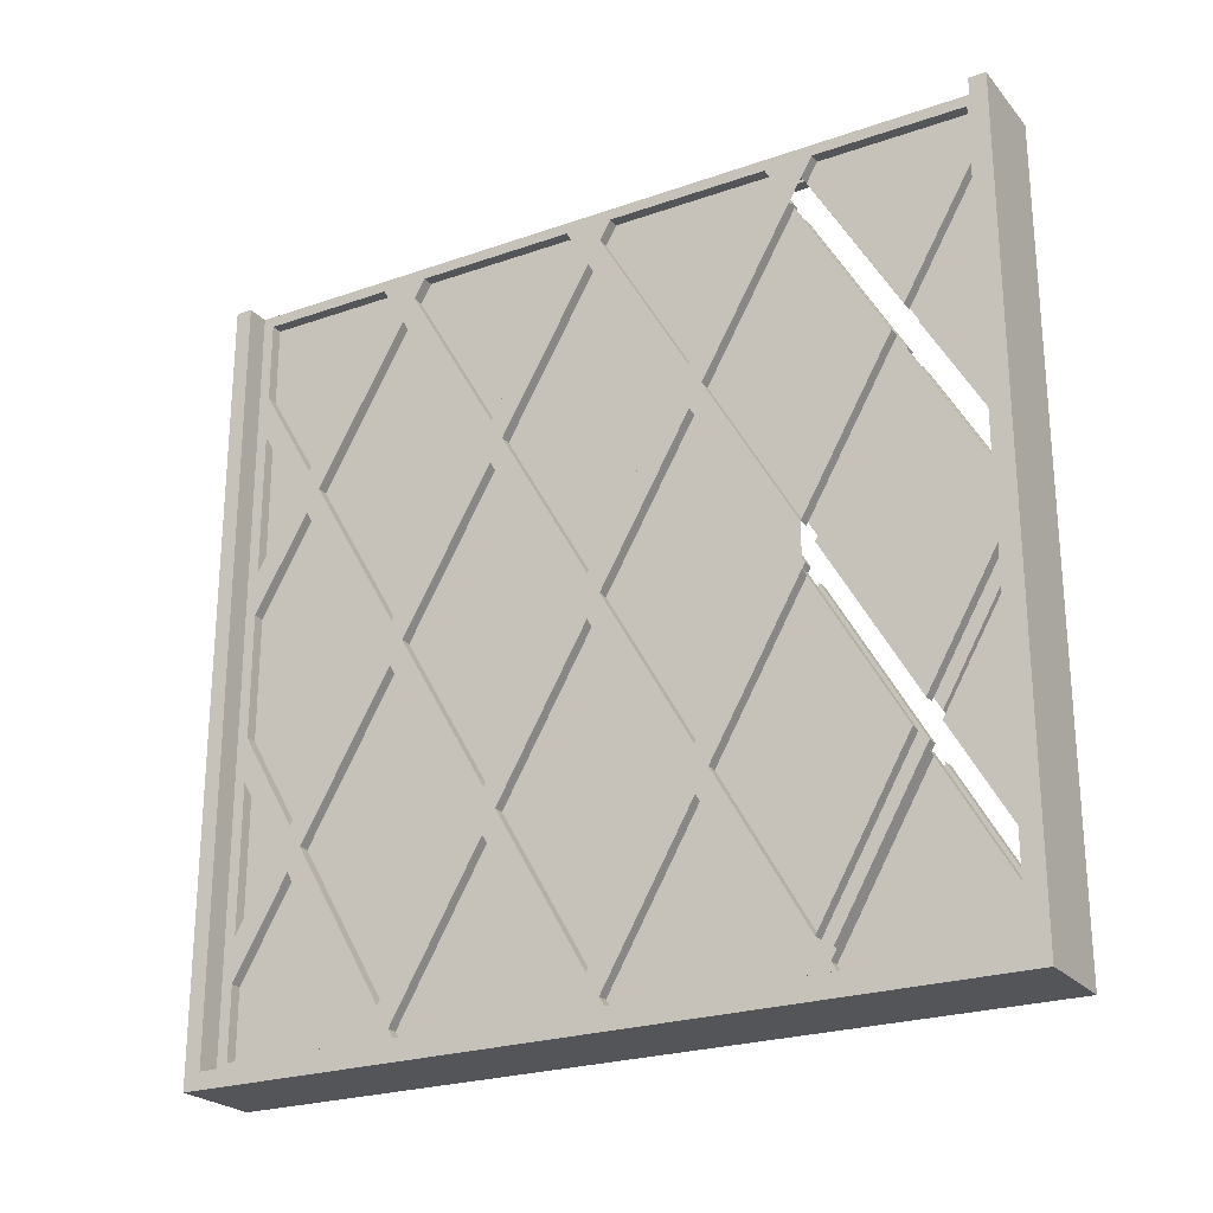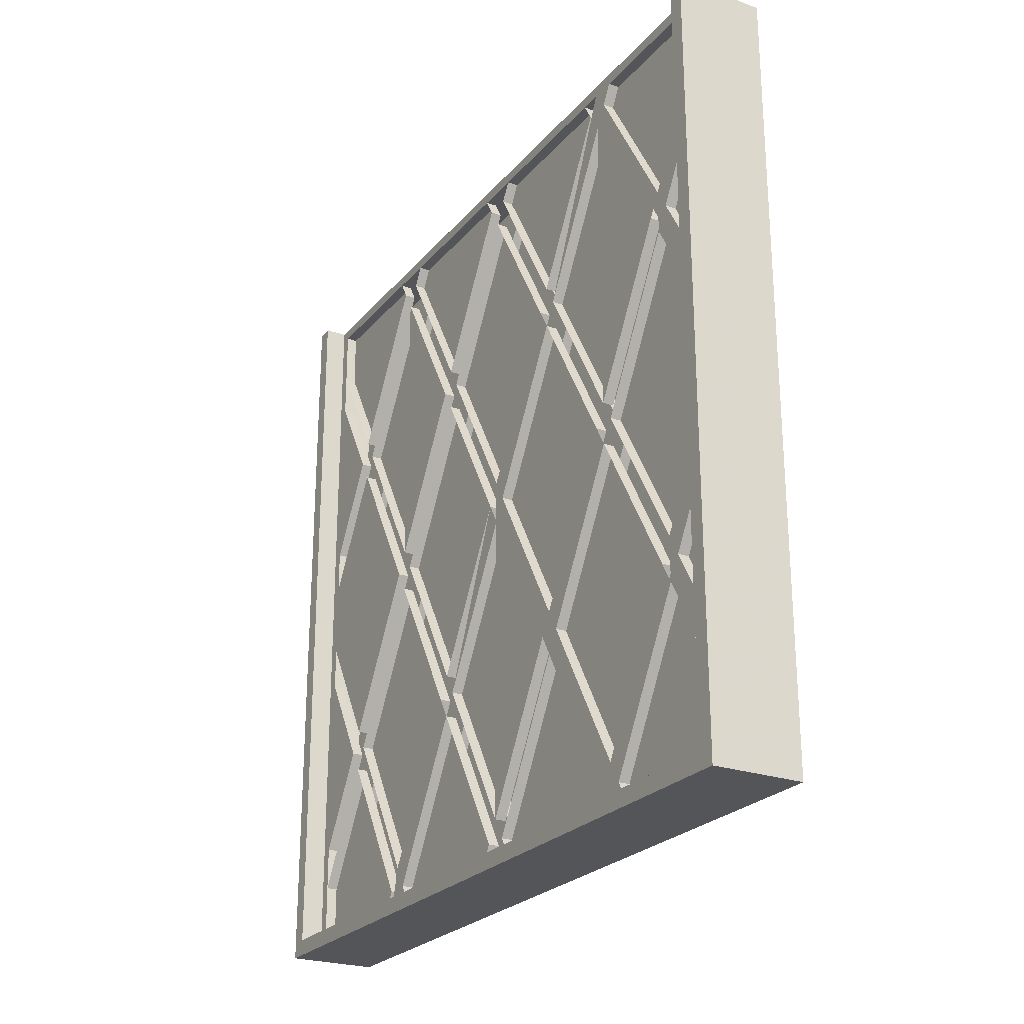
<metadata>
{"format":"obj","ext":"obj","renderer":"f3d","projection":"perspective","resolution":1024,"background":"white","views":[{"elev":-24.0,"azim":-59.9,"up":"+Z"},{"elev":-24.6,"azim":150.1,"up":"+Z"}]}
</metadata>
<code>
o Filter
v 0.1476 0.9529 0.2916
v 0.1476 0.9893 0.2916
v 0.1476 0.9893 -1.383
v 0.1476 0.9529 -1.419
v 0.1476 2.7 0.2916
v 0.1476 2.664 0.2916
v 0.1476 2.7 -1.419
v 0.1476 2.664 -1.383
v -0.04964 0.9529 0.2916
v -0.04964 0.9893 0.2916
v -0.04964 0.9893 -1.383
v -0.04964 0.9529 -1.419
v -0.04964 2.7 0.2916
v -0.04964 2.664 0.2916
v -0.04964 2.7 -1.419
v -0.04964 2.664 -1.383
v 0.000424 0.9893 0.2916
v 0.000424 2.664 0.2916
v 0.0975 0.9893 0.2916
v 0.0975 2.664 0.2916
v 0.000424 1.014 0.2673
v 0.000424 2.64 0.2673
v 0.000422 1.014 -1.359
v 0.000422 2.64 -1.359
v 0.0975 1.014 0.2673
v 0.0975 2.64 0.2673
v 0.0975 1.014 -1.359
v 0.0975 2.64 -1.359
v 0.02469 1.385 0.2673
v 0.02469 1.014 -0.3765
v 0.02469 1.014 -0.4721
v 0.02469 1.44 0.2673
v 0.02469 1.014 -1.16
v 0.02469 1.837 0.2673
v 0.02469 1.014 -1.255
v 0.02469 1.893 0.2673
v 0.02469 2.29 0.2673
v 0.02469 1.351 -1.359
v 0.02469 1.406 -1.359
v 0.02469 2.345 0.2673
v 0.02469 1.803 -1.359
v 0.02469 2.64 0.09047
v 0.02469 1.858 -1.359
v 0.02469 2.64 -0.005072
v 0.02469 2.255 -1.359
v 0.02469 2.64 -0.6926
v 0.02469 2.31 -1.359
v 0.02469 2.64 -0.7882
v 0.07323 1.385 0.2673
v 0.07323 1.014 -0.3765
v 0.07323 1.44 0.2673
v 0.07323 1.014 -0.4721
v 0.07323 1.837 0.2673
v 0.07323 1.014 -1.16
v 0.07323 1.893 0.2673
v 0.07323 1.014 -1.255
v 0.07323 2.29 0.2673
v 0.07323 1.351 -1.359
v 0.07323 2.345 0.2673
v 0.07323 1.406 -1.359
v 0.07323 2.64 0.09047
v 0.07323 1.803 -1.359
v 0.07323 2.64 -0.005072
v 0.07323 1.858 -1.359
v 0.07323 2.64 -0.6926
v 0.07323 2.255 -1.359
v 0.07323 2.64 -0.7882
v 0.07323 2.31 -1.359
v 0.02469 2.332 -1.359
v 0.02469 2.321 -1.34
v 0.02469 2.64 -1.204
v 0.02469 2.519 -0.9963
v 0.02469 2.64 -1.109
v 0.02469 2.547 -0.9486
v 0.02469 1.361 -1.34
v 0.02469 1.163 -0.9963
v 0.02469 1.389 -1.292
v 0.02469 1.191 -0.9486
v 0.02469 1.588 -0.9486
v 0.02469 1.389 -0.6048
v 0.02469 1.615 -0.9008
v 0.02469 1.417 -0.557
v 0.02469 1.814 -0.557
v 0.02469 1.615 -0.2132
v 0.02469 1.841 -0.5092
v 0.02469 1.643 -0.1655
v 0.02469 2.04 -0.1655
v 0.02469 1.841 0.1783
v 0.02469 2.067 -0.1177
v 0.02469 1.869 0.2261
v 0.02469 2.266 0.2261
v 0.02469 2.242 0.2673
v 0.02469 1.014 0.0456
v 0.02469 1.135 -0.1655
v 0.02469 1.163 -0.1177
v 0.02469 1.014 0.1411
v 0.02469 1.361 0.2261
v 0.02469 1.338 0.2673
v 0.02469 1.417 -1.34
v 0.02469 1.427 -1.359
v 0.02469 1.615 -0.9963
v 0.02469 1.814 -1.34
v 0.02469 1.841 -1.292
v 0.02469 1.643 -0.9486
v 0.02469 2.04 -0.9486
v 0.02469 1.841 -0.6048
v 0.02469 2.067 -0.9008
v 0.02469 1.869 -0.557
v 0.02469 2.266 -0.557
v 0.02469 2.067 -0.2132
v 0.02469 2.293 -0.5092
v 0.02469 2.095 -0.1655
v 0.02469 2.492 -0.1655
v 0.02469 2.293 0.1783
v 0.02469 2.519 -0.1177
v 0.02469 2.321 0.2261
v 0.02469 1.163 -0.2132
v 0.02469 1.191 -0.1655
v 0.02469 1.389 0.1783
v 0.02469 1.417 0.2261
v 0.02469 1.393 0.2673
v 0.02469 1.135 -0.9486
v 0.02469 1.014 -0.7375
v 0.02469 1.163 -0.9008
v 0.02469 1.014 -0.642
v 0.02469 1.361 -0.557
v 0.02469 1.389 -0.5092
v 0.02469 1.588 -0.1655
v 0.02469 1.615 -0.1177
v 0.02469 1.814 0.2261
v 0.02469 1.79 0.2673
v 0.02469 1.845 0.2673
v 0.02469 1.372 -1.359
v 0.02469 2.297 0.2673
v 0.02469 1.824 -1.359
v 0.02469 1.869 -1.34
v 0.02469 2.067 -0.9963
v 0.02469 2.095 -0.9486
v 0.02469 2.293 -0.6048
v 0.02469 2.321 -0.557
v 0.02469 2.519 -0.2132
v 0.02469 2.547 -0.1655
v 0.02469 1.879 -1.359
v 0.02469 2.266 -1.34
v 0.02469 2.293 -1.292
v 0.02469 2.492 -0.9486
v 0.02469 2.519 -0.9008
v 0.02469 2.64 -0.4214
v 0.02469 2.64 -0.3258
v 0.02469 2.276 -1.359
v 0.07323 1.361 -1.34
v 0.07323 1.163 -0.9963
v 0.07323 1.191 -0.9486
v 0.07323 1.389 -1.292
v 0.07323 1.389 -0.6048
v 0.07323 1.588 -0.9486
v 0.07323 1.417 -0.557
v 0.07323 1.615 -0.9008
v 0.07323 1.615 -0.2132
v 0.07323 1.814 -0.557
v 0.07323 1.643 -0.1655
v 0.07323 1.841 -0.5092
v 0.07323 1.841 0.1783
v 0.07323 2.04 -0.1655
v 0.07323 1.869 0.2261
v 0.07323 2.067 -0.1177
v 0.07323 2.242 0.2673
v 0.07323 2.266 0.2261
v 0.07323 2.332 -1.359
v 0.07323 2.321 -1.34
v 0.07323 2.519 -0.9963
v 0.07323 2.64 -1.204
v 0.07323 2.547 -0.9486
v 0.07323 2.64 -1.109
v 0.07323 1.427 -1.359
v 0.07323 1.417 -1.34
v 0.07323 1.615 -0.9963
v 0.07323 1.814 -1.34
v 0.07323 1.643 -0.9486
v 0.07323 1.841 -1.292
v 0.07323 1.841 -0.6048
v 0.07323 2.04 -0.9486
v 0.07323 1.869 -0.557
v 0.07323 2.067 -0.9008
v 0.07323 2.067 -0.2132
v 0.07323 2.266 -0.557
v 0.07323 2.095 -0.1655
v 0.07323 2.293 -0.5092
v 0.07323 2.293 0.1783
v 0.07323 2.492 -0.1655
v 0.07323 2.321 0.2261
v 0.07323 2.519 -0.1177
v 0.07323 1.014 0.0456
v 0.07323 1.135 -0.1655
v 0.07323 1.014 0.1411
v 0.07323 1.163 -0.1177
v 0.07323 1.338 0.2673
v 0.07323 1.361 0.2261
v 0.07323 1.163 -0.2132
v 0.07323 1.191 -0.1655
v 0.07323 1.389 0.1783
v 0.07323 1.393 0.2673
v 0.07323 1.417 0.2261
v 0.07323 1.135 -0.9486
v 0.07323 1.014 -0.7375
v 0.07323 1.014 -0.642
v 0.07323 1.163 -0.9008
v 0.07323 1.361 -0.557
v 0.07323 1.389 -0.5092
v 0.07323 1.588 -0.1655
v 0.07323 1.615 -0.1177
v 0.07323 1.79 0.2673
v 0.07323 1.814 0.2261
v 0.07323 1.845 0.2673
v 0.07323 1.372 -1.359
v 0.07323 2.297 0.2673
v 0.07323 1.824 -1.359
v 0.07323 1.869 -1.34
v 0.07323 2.067 -0.9963
v 0.07323 2.095 -0.9486
v 0.07323 2.293 -0.6048
v 0.07323 2.321 -0.557
v 0.07323 2.519 -0.2132
v 0.07323 2.547 -0.1655
v 0.07323 1.879 -1.359
v 0.07323 2.266 -1.34
v 0.07323 2.293 -1.292
v 0.07323 2.492 -0.9486
v 0.07323 2.519 -0.9008
v 0.07323 2.64 -0.4214
v 0.07323 2.64 -0.3258
v 0.07323 2.276 -1.359
v 0.00023 1.389 -1.292
v 0.00023 1.191 -0.9486
v 0.00023 1.389 -0.6048
v 0.00023 1.814 -1.34
v 0.00023 1.803 -1.359
v 0.00023 1.824 -1.359
v 0.00023 1.858 -1.359
v 0.00023 1.879 -1.359
v 0.00023 1.417 -0.557
v 0.00023 1.615 -0.2132
v 0.00023 1.814 -0.557
v 0.00023 1.841 -0.6048
v 0.00023 2.04 -0.9486
v 0.00023 2.067 -0.9963
v 0.00023 2.266 -1.34
v 0.00023 2.255 -1.359
v 0.00023 2.276 -1.359
v 0.00023 2.31 -1.359
v 0.00023 2.321 -1.34
v 0.00023 2.293 -1.292
v 0.00023 2.095 -0.9486
v 0.00023 2.293 -0.6048
v 0.00023 2.64 -1.204
v 0.00023 2.64 -1.109
v 0.00023 2.547 -0.9486
v 0.00023 2.64 -0.7882
v 0.00023 2.64 -0.6926
v 0.00023 2.519 -0.9008
v 0.00023 2.321 -0.557
v 0.00023 2.519 -0.2132
v 0.00023 2.64 -0.4214
v 0.00023 2.64 -0.3258
v 0.00023 2.547 -0.1655
v 0.000231 2.64 -0.005072
v 0.000231 2.64 0.09047
v 0.00023 2.519 -0.1177
v 0.00023 2.492 -0.1655
v 0.00023 2.067 -0.9008
v 0.00023 1.869 -0.557
v 0.00023 2.067 -0.2132
v 0.00023 2.095 -0.1655
v 0.000231 2.345 0.2673
v 0.000231 2.297 0.2673
v 0.000231 2.29 0.2673
v 0.000231 2.242 0.2673
v 0.000231 2.266 0.2261
v 0.00023 1.841 -0.5092
v 0.00023 1.643 -0.1655
v 0.000231 1.841 0.1783
v 0.000231 1.869 0.2261
v 0.000231 1.893 0.2673
v 0.000231 1.845 0.2673
v 0.000231 1.837 0.2673
v 0.000231 1.79 0.2673
v 0.000231 1.814 0.2261
v 0.00023 1.615 -0.1177
v 0.000231 1.417 0.2261
v 0.000231 1.44 0.2673
v 0.000231 1.393 0.2673
v 0.000231 1.385 0.2673
v 0.000231 1.338 0.2673
v 0.00023 1.588 -0.1655
v 0.00023 1.389 -0.5092
v 0.00023 1.191 -0.1655
v 0.00023 1.163 -0.1177
v 0.000231 1.014 0.1411
v 0.000231 1.014 0.0456
v 0.00023 1.135 -0.1655
v 0.00023 1.014 -0.3765
v 0.00023 1.014 -0.4721
v 0.00023 1.163 -0.2132
v 0.00023 1.361 -0.557
v 0.00023 1.163 -0.9008
v 0.00023 1.014 -0.642
v 0.00023 1.014 -0.7375
v 0.00023 1.135 -0.9486
v 0.00023 1.014 -1.16
v 0.00023 1.014 -1.255
v 0.00023 1.163 -0.9963
v 0.00023 1.361 -1.34
v 0.00023 1.351 -1.359
v 0.00023 1.372 -1.359
v 0.00023 1.406 -1.359
v 0.00023 1.427 -1.359
v 0.00023 1.417 -1.34
v 0.09769 1.417 -1.34
v 0.09769 1.427 -1.359
v 0.09769 1.406 -1.359
v 0.09769 1.372 -1.359
v 0.09769 1.351 -1.359
v 0.09769 1.361 -1.34
v 0.09769 1.163 -0.9963
v 0.09769 1.014 -1.255
v 0.09769 1.014 -1.16
v 0.09769 1.135 -0.9486
v 0.09769 1.014 -0.7375
v 0.09769 1.014 -0.642
v 0.09769 1.163 -0.9008
v 0.09769 1.361 -0.557
v 0.09769 1.163 -0.2132
v 0.09769 1.014 -0.4721
v 0.09769 1.014 -0.3765
v 0.09769 1.135 -0.1655
v 0.09769 1.014 0.0456
v 0.09769 1.014 0.1411
v 0.09769 1.163 -0.1177
v 0.09769 1.191 -0.1655
v 0.09769 1.389 -0.5092
v 0.09769 1.588 -0.1655
v 0.09769 1.338 0.2673
v 0.09769 1.385 0.2673
v 0.09769 1.393 0.2673
v 0.09769 1.44 0.2673
v 0.09769 1.417 0.2261
v 0.09769 1.615 -0.1177
v 0.09769 1.814 0.2261
v 0.09769 1.79 0.2673
v 0.09769 1.837 0.2673
v 0.09769 1.845 0.2673
v 0.09769 1.893 0.2673
v 0.09769 1.869 0.2261
v 0.09769 2.067 -0.1177
v 0.09769 2.266 0.2261
v 0.09769 2.242 0.2673
v 0.09769 2.29 0.2673
v 0.09769 2.297 0.2673
v 0.09769 2.345 0.2673
v 0.09769 2.321 0.2261
v 0.09769 2.293 0.1783
v 0.09769 2.095 -0.1655
v 0.09769 2.293 -0.5092
v 0.09769 2.64 0.09047
v 0.09769 2.64 -0.005072
v 0.09769 2.547 -0.1655
v 0.09769 2.64 -0.3258
v 0.09769 2.64 -0.4214
v 0.09769 2.519 -0.2132
v 0.09769 2.321 -0.557
v 0.09769 2.519 -0.9008
v 0.09769 2.64 -0.6926
v 0.09769 2.64 -0.7882
v 0.09769 2.547 -0.9486
v 0.09769 2.64 -1.109
v 0.09769 2.64 -1.204
v 0.09769 1.841 0.1783
v 0.09769 1.643 -0.1655
v 0.09769 1.841 -0.5092
v 0.09769 1.869 -0.557
v 0.09769 2.067 -0.9008
v 0.09769 2.095 -0.9486
v 0.09769 2.293 -1.292
v 0.09769 2.321 -1.34
v 0.09769 2.332 -1.359
v 0.09769 2.31 -1.359
v 0.09769 2.276 -1.359
v 0.09769 2.255 -1.359
v 0.09769 2.266 -1.34
v 0.09769 1.615 -0.2132
v 0.09769 1.417 -0.557
v 0.09769 1.615 -0.9008
v 0.09769 1.643 -0.9486
v 0.09769 1.841 -1.292
v 0.09769 1.869 -1.34
v 0.09769 1.879 -1.359
v 0.09769 1.858 -1.359
v 0.09769 1.824 -1.359
v 0.09769 1.803 -1.359
v 0.09769 1.814 -1.34
v 0.09769 1.389 -0.6048
v 0.09769 1.191 -0.9486
v 0.09769 1.389 -1.292
v 0.02469 1.014 0.2673
v 0.07323 1.014 0.2673
v 0.000231 1.361 0.2261
v 0.000231 1.389 0.1783
v 0.09769 1.361 0.2261
v 0.09769 1.389 0.1783
v 0.000231 2.321 0.2261
v 0.000231 2.293 0.1783
v 0.02469 2.64 0.2673
v 0.07323 2.64 0.2673
v 0.00023 2.067 -0.1177
v 0.09769 2.519 -0.1177
v 0.00023 2.04 -0.1655
v 0.09769 2.04 -0.1655
v 0.09769 2.067 -0.2132
v 0.09769 2.492 -0.1655
v 0.09769 1.814 -0.557
v 0.00023 2.293 -0.5092
v 0.00023 2.266 -0.557
v 0.09769 2.266 -0.557
v 0.09769 1.841 -0.6048
v 0.09769 2.293 -0.6048
v 0.00023 1.588 -0.9486
v 0.09769 1.588 -0.9486
v 0.00023 1.643 -0.9486
v 0.00023 1.615 -0.9008
v 0.09769 2.04 -0.9486
v 0.00023 2.492 -0.9486
v 0.09769 2.492 -0.9486
v 0.00023 1.615 -0.9963
v 0.09769 1.615 -0.9963
v 0.09769 2.067 -0.9963
v 0.00023 2.519 -0.9963
v 0.09769 2.519 -0.9963
v 0.02469 1.014 -1.359
v 0.07323 1.014 -1.359
v 0.00023 1.869 -1.34
v 0.00023 1.841 -1.292
v 0.02469 2.64 -1.359
v 0.07323 2.64 -1.359
v 0.000422 0.9893 -1.383
v 0.000422 2.664 -1.383
v 0.0975 0.9893 -1.383
v 0.0975 2.664 -1.383
f 1 9 12 4
f 2 3 11 10
f 16 8 6 14
f 5 7 15 13
f 15 7 4 12
f 3 8 16 11
f 1 4 3 2
f 10 11 12 9
f 8 7 5 6
f 13 15 16 14
f 7 8 3 4
f 11 16 15 12
f 6 5 13 14
f 1 2 10 9
f 28 443 439 27
f 442 24 23 438
f 27 439 405 25
f 438 23 21 404
f 405 413 26 25
f 443 28 26 413
f 22 412 404 21
f 24 442 412 22
f 20 18 17 19
f 73 74 48
f 70 69 47
f 78 80 79 77
f 84 83 81 82
f 85 86 88 87
f 93 94 30
f 106 105 103 104
f 107 108 110 109
f 111 112 114 113
f 123 122 33
f 128 127 118 119
f 149 142 44
f 139 146 145 138
f 156 155 153 154
f 158 160 159 157
f 163 161 162 164
f 173 174 67
f 180 182 181 179
f 185 183 184 186
f 189 187 188 190
f 194 193 50
f 204 205 54
f 200 209 210 201
f 224 231 63
f 227 228 221 220
f 317 433 101 99
f 79 426 233 77
f 77 233 234 78
f 234 235 80 78
f 235 426 79 80
f 433 236 102 101
f 102 236 237 41
f 237 238 135 41
f 238 239 43 135
f 239 240 143 43
f 143 240 440 136
f 103 441 428 104
f 81 429 241 82
f 241 242 84 82
f 242 243 83 84
f 83 243 429 81
f 428 244 106 104
f 244 245 105 106
f 105 245 441 103
f 440 246 137 136
f 246 247 144 137
f 144 247 248 45
f 248 249 150 45
f 249 250 47 150
f 250 251 70 47
f 251 436 72 70
f 146 431 252 145
f 145 252 253 138
f 253 254 139 138
f 254 431 146 139
f 436 255 71 72
f 71 255 256 73
f 73 256 257 74
f 257 258 48 74
f 48 258 259 46
f 46 259 260 147
f 147 260 261 140
f 261 262 141 140
f 262 263 148 141
f 148 263 264 149
f 149 264 265 142
f 265 266 44 142
f 44 266 267 42
f 42 267 268 115
f 115 268 410 116
f 411 269 113 114
f 113 269 421 111
f 109 422 270 107
f 107 270 271 108
f 271 272 110 108
f 272 422 109 110
f 111 421 273 112
f 273 411 114 112
f 410 274 40 116
f 40 274 275 134
f 134 275 276 37
f 37 276 277 92
f 277 278 91 92
f 91 278 414 89
f 87 416 279 85
f 85 279 280 86
f 280 281 88 86
f 281 416 87 88
f 89 414 282 90
f 282 283 36 90
f 36 283 284 132
f 132 284 285 34
f 34 285 286 131
f 286 287 130 131
f 130 287 288 129
f 129 288 289 120
f 289 290 32 120
f 32 290 291 121
f 121 291 292 29
f 29 292 293 98
f 293 406 97 98
f 407 294 128 119
f 128 294 295 127
f 127 295 296 118
f 296 407 119 118
f 97 406 297 95
f 95 297 298 96
f 298 299 93 96
f 299 300 94 93
f 94 300 301 30
f 301 302 31 30
f 302 303 117 31
f 303 304 126 117
f 126 304 305 124
f 124 305 306 125
f 306 307 123 125
f 307 308 122 123
f 122 308 309 33
f 309 310 35 33
f 310 311 76 35
f 311 312 75 76
f 75 312 313 38
f 313 314 133 38
f 314 315 39 133
f 315 316 100 39
f 100 316 317 99
f 176 177 434 318
f 319 175 176 318
f 60 175 319 320
f 215 60 320 321
f 58 215 321 322
f 323 151 58 322
f 152 151 323 324
f 56 152 324 325
f 54 56 325 326
f 327 204 54 326
f 205 204 327 328
f 206 205 328 329
f 330 207 206 329
f 331 208 207 330
f 199 208 331 332
f 52 199 332 333
f 50 52 333 334
f 335 194 50 334
f 193 194 335 336
f 195 193 336 337
f 338 196 195 337
f 408 198 196 338
f 200 201 409 339
f 340 209 200 339
f 341 210 209 340
f 201 210 341 409
f 197 198 408 342
f 343 49 197 342
f 344 202 49 343
f 345 51 202 344
f 203 51 345 346
f 347 211 203 346
f 348 213 211 347
f 212 213 348 349
f 350 53 212 349
f 351 214 53 350
f 352 55 214 351
f 165 55 352 353
f 354 166 165 353
f 355 168 166 354
f 167 168 355 356
f 357 57 167 356
f 358 216 57 357
f 359 59 216 358
f 191 59 359 360
f 415 192 191 360
f 189 190 419 361
f 187 189 361 362
f 363 188 187 362
f 419 190 188 363
f 364 61 192 415
f 365 63 61 364
f 224 63 365 366
f 367 231 224 366
f 368 230 231 367
f 223 230 368 369
f 222 223 369 370
f 371 229 222 370
f 372 65 229 371
f 373 67 65 372
f 173 67 373 374
f 375 174 173 374
f 376 172 174 375
f 171 172 376 437
f 221 228 432 425
f 185 186 423 418
f 163 164 417 377
f 161 163 377 378
f 379 162 161 378
f 417 164 162 379
f 183 185 418 380
f 381 184 183 380
f 423 186 184 381
f 220 221 425 382
f 383 227 220 382
f 432 228 227 383
f 170 171 437 384
f 385 169 170 384
f 68 169 385 386
f 232 68 386 387
f 66 232 387 388
f 389 226 66 388
f 219 226 389 435
f 181 182 430 424
f 159 160 420 390
f 157 159 390 391
f 392 158 157 391
f 420 160 158 392
f 179 181 424 393
f 394 180 179 393
f 430 182 180 394
f 218 219 435 395
f 396 225 218 395
f 64 225 396 397
f 217 64 397 398
f 62 217 398 399
f 400 178 62 399
f 177 178 400 434
f 155 156 427 401
f 153 155 401 402
f 403 154 153 402
f 427 156 154 403
f 98 97 95
f 404 98 95
f 404 95 96
f 40 412 42
f 40 42 115
f 40 115 116
f 101 102 41
f 101 41 100
f 99 101 100
f 117 126 124
f 31 117 124
f 31 124 125
f 131 130 129
f 32 131 129
f 32 129 120
f 268 267 266
f 268 266 265
f 265 264 263
f 265 263 262
f 260 259 258
f 260 258 257
f 257 256 255
f 257 255 436
f 268 265 262
f 260 257 436
f 410 268 262
f 410 262 269
f 269 262 261
f 261 260 436
f 261 436 431
f 431 436 251
f 410 269 411
f 421 269 261
f 261 431 254
f 252 431 251
f 275 274 410
f 275 410 411
f 421 261 254
f 252 251 250
f 252 250 249
f 276 275 411
f 276 411 273
f 273 421 422
f 422 421 254
f 422 254 253
f 253 252 249
f 277 276 278
f 278 276 273
f 253 249 247
f 247 249 248
f 414 278 273
f 273 422 272
f 270 422 253
f 253 247 246
f 414 273 272
f 270 253 246
f 282 414 416
f 416 414 272
f 416 272 271
f 271 270 246
f 271 246 245
f 245 246 440
f 282 416 281
f 279 416 271
f 271 245 244
f 441 245 440
f 284 283 282
f 440 240 239
f 284 282 281
f 279 271 244
f 441 440 239
f 441 239 238
f 285 284 281
f 285 281 280
f 280 279 244
f 280 244 243
f 243 244 428
f 428 441 238
f 286 285 287
f 287 285 280
f 428 238 236
f 236 238 237
f 288 287 280
f 280 243 242
f 429 243 428
f 428 236 433
f 288 280 242
f 429 428 433
f 289 288 242
f 289 242 294
f 294 242 241
f 241 429 433
f 241 433 426
f 426 433 317
f 289 294 407
f 295 294 241
f 241 426 235
f 233 426 317
f 291 290 289
f 317 316 315
f 291 289 407
f 295 241 235
f 233 317 315
f 233 315 314
f 292 291 407
f 292 407 406
f 293 292 406
f 303 305 304
f 302 305 303
f 302 305 306
f 299 300 301
f 307 308 309
f 141 148 46
f 141 46 147
f 140 141 147
f 137 144 45
f 137 45 143
f 136 137 143
f 152 151 58
f 152 58 439
f 56 152 439
f 167 168 166
f 55 167 166
f 55 166 165
f 171 172 443
f 171 443 169
f 170 171 169
f 59 413 61
f 59 61 192
f 59 192 191
f 177 178 62
f 177 62 175
f 176 177 175
f 197 198 196
f 405 197 196
f 405 196 195
f 199 208 207
f 52 199 207
f 52 207 206
f 212 213 211
f 51 212 211
f 51 211 203
f 415 364 365
f 415 365 366
f 366 367 368
f 366 368 369
f 371 372 373
f 371 373 374
f 374 375 376
f 374 376 437
f 415 366 369
f 371 374 437
f 360 415 419
f 432 437 384
f 360 419 363
f 383 432 384
f 358 359 360
f 384 385 386
f 358 360 363
f 383 384 386
f 383 386 387
f 357 358 361
f 361 358 363
f 357 361 362
f 423 425 382
f 382 383 387
f 382 387 389
f 389 387 388
f 381 423 382
f 382 389 435
f 381 382 435
f 417 418 380
f 380 381 435
f 380 435 430
f 379 417 380
f 380 430 394
f 379 380 394
f 420 424 393
f 427 434 318
f 409 341 340
f 403 427 318
f 318 319 320
f 403 318 320
f 403 320 321
f 332 331 330
f 333 332 330
f 333 330 329
f 336 335 334
f 328 327 326
f 223 230 65
f 223 65 229
f 222 223 229
f 219 226 66
f 219 66 225
f 218 219 225
f 17 18 22
f 22 18 445
f 22 445 24
f 24 445 444
f 17 22 21
f 23 24 444
f 17 21 23
f 17 23 444
f 19 20 26
f 26 20 447
f 26 447 28
f 28 447 446
f 19 26 25
f 27 28 446
f 19 25 27
f 19 27 446
f 72 71 442
f 72 442 69
f 70 72 69
f 76 75 38
f 76 38 438
f 35 76 438
f 92 91 89
f 36 92 89
f 36 89 90

</code>
